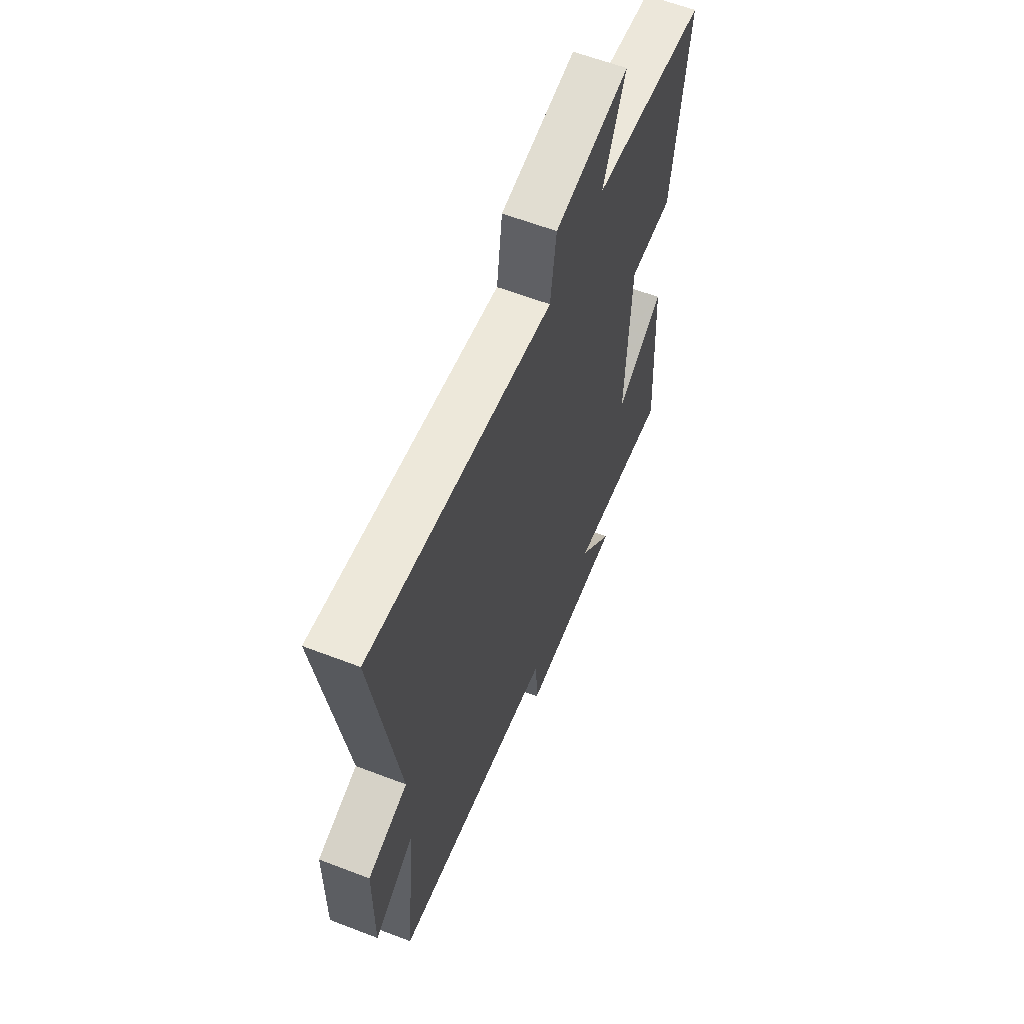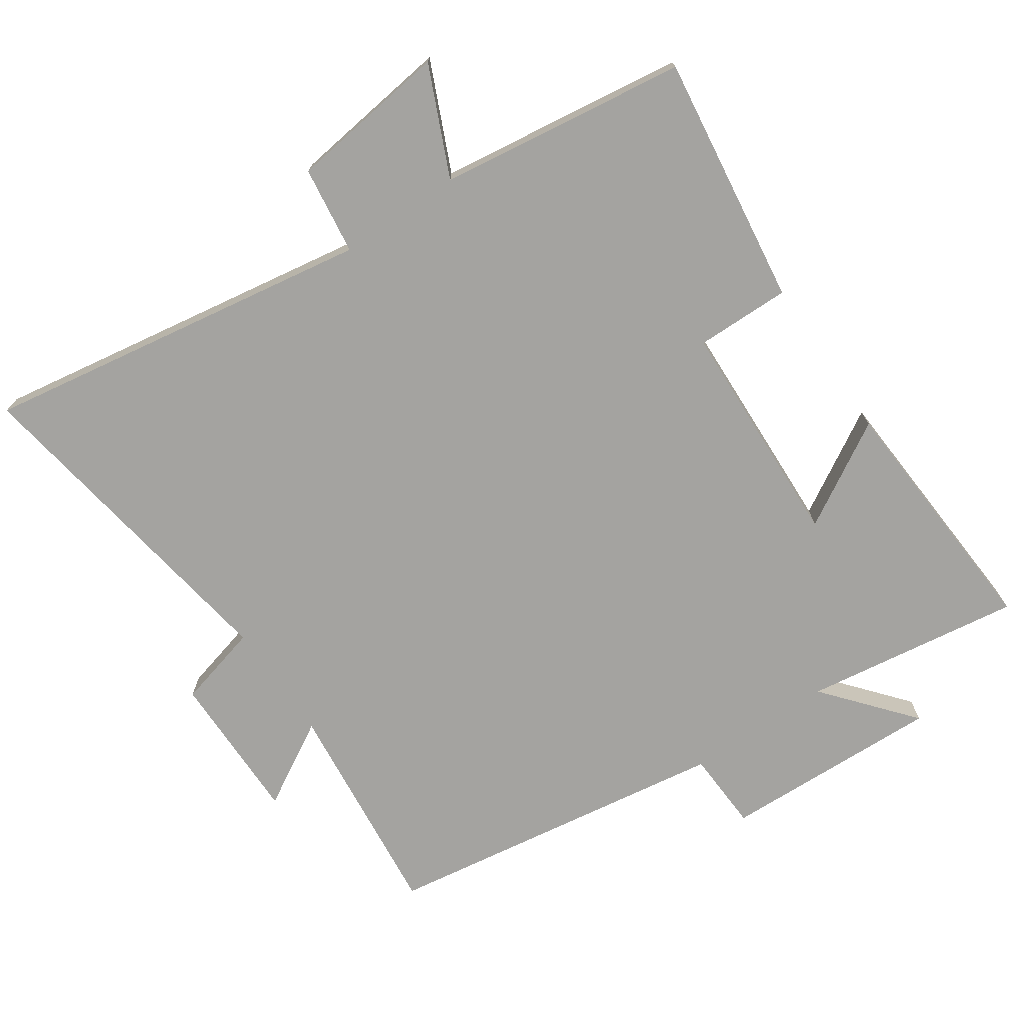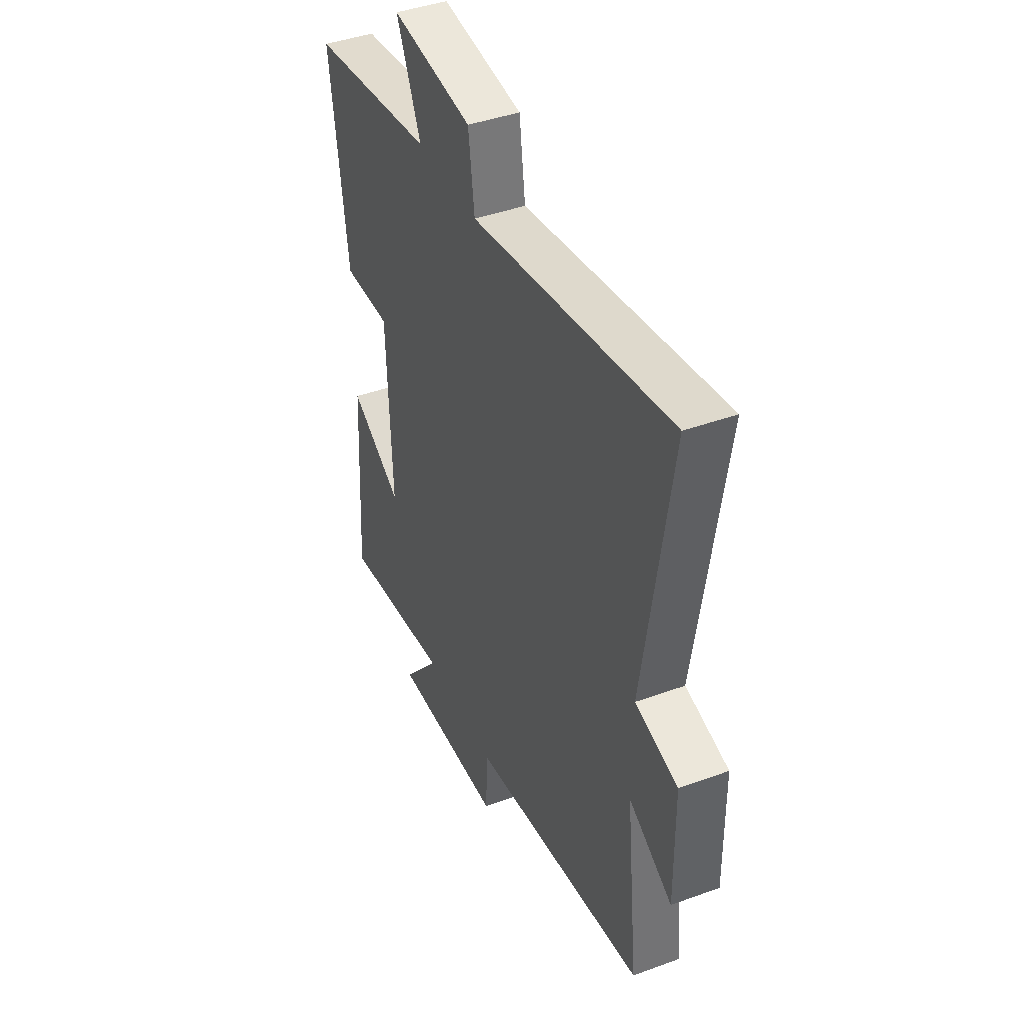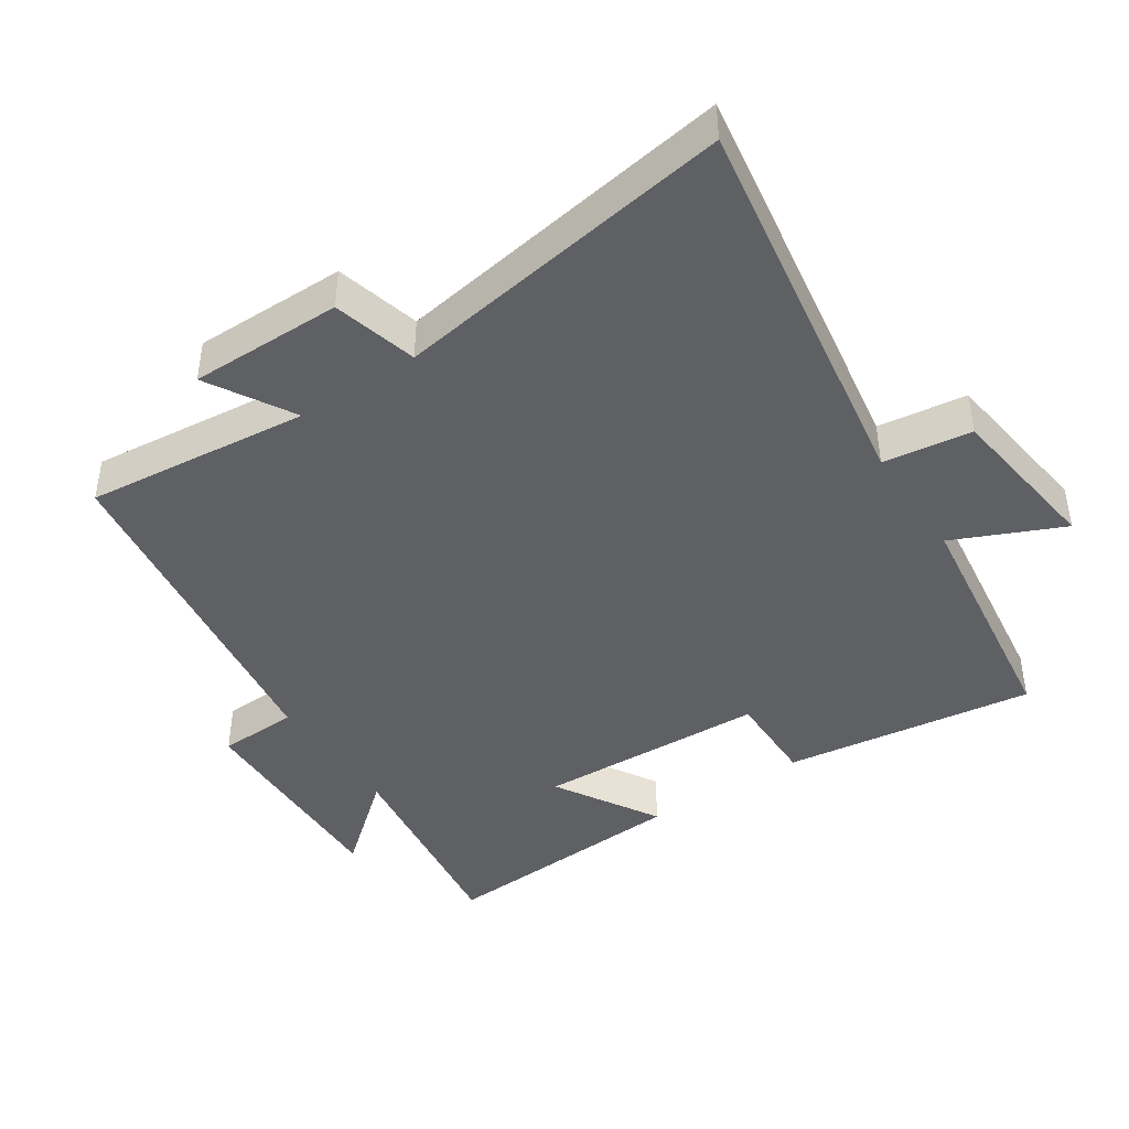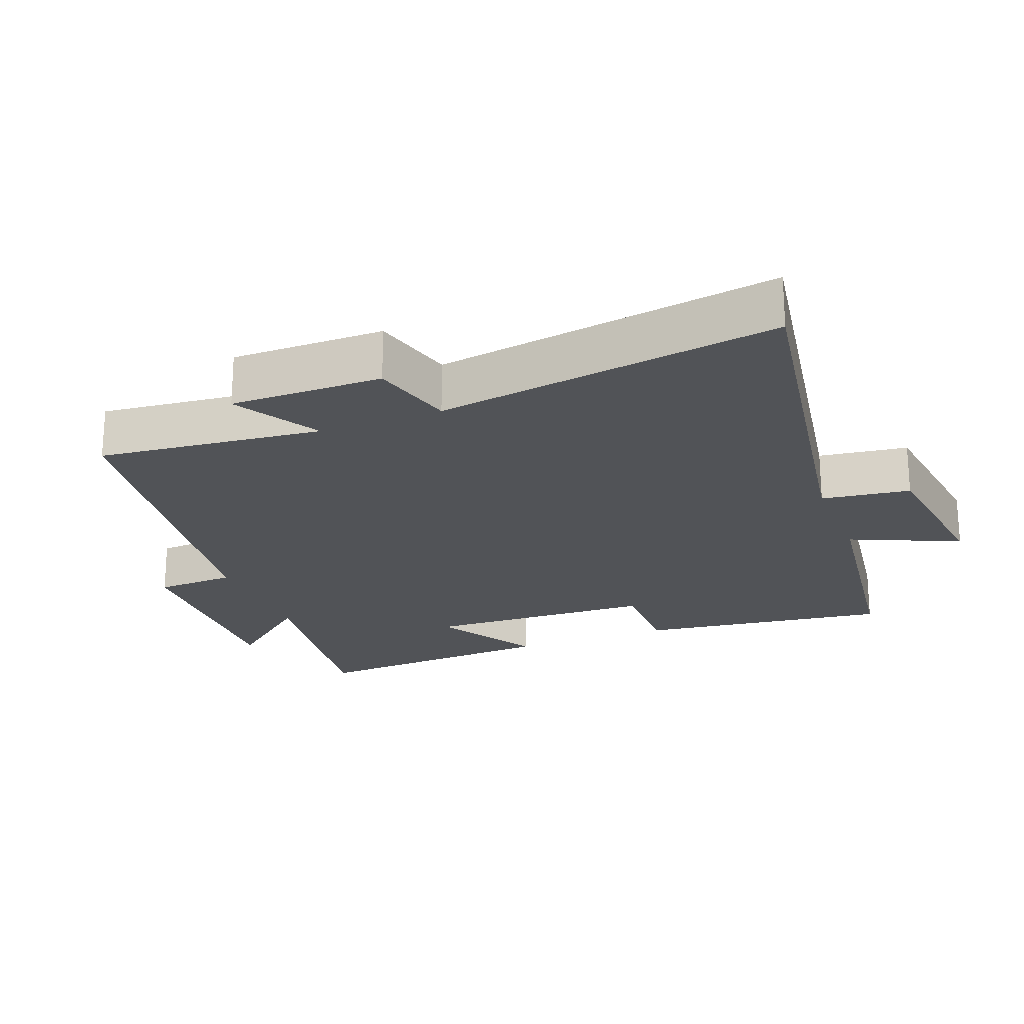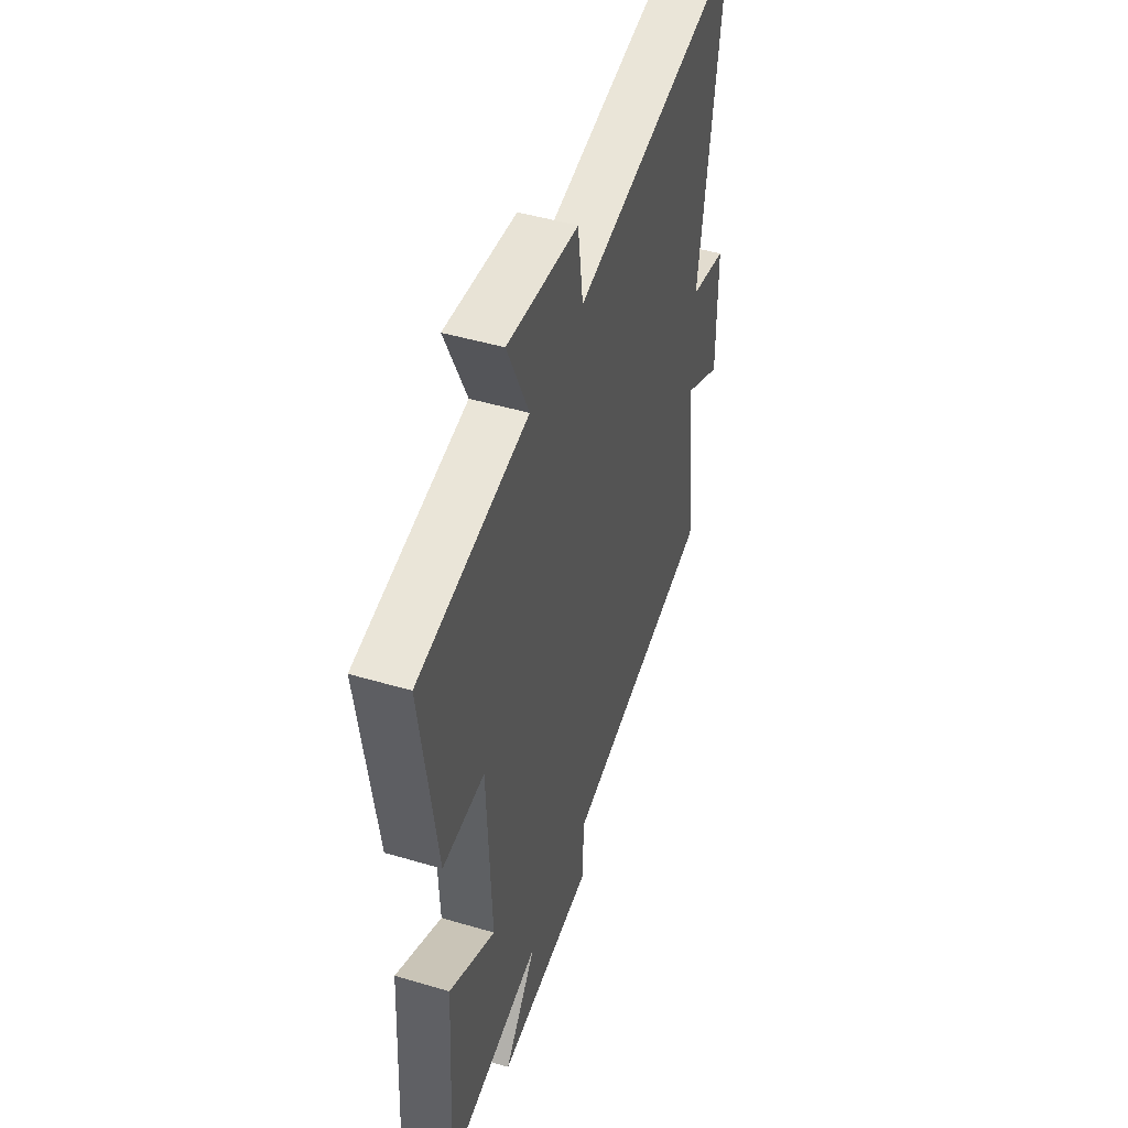
<metadata>
{"format":"obj","ext":"obj","renderer":"f3d","projection":"perspective","resolution":1024,"background":"white","views":[{"elev":61.0,"azim":-68.6,"up":"+Z"},{"elev":-72.8,"azim":34.5,"up":"+Y"},{"elev":42.3,"azim":-113.6,"up":"+Z"},{"elev":-42.9,"azim":-56.1,"up":"+Y"},{"elev":-21.8,"azim":-68.5,"up":"+Y"},{"elev":47.6,"azim":108.4,"up":"+Z"}]}
</metadata>
<code>
v 0.523 0.07 -0.547
v 0.201 0.07 -0.5
v 0.31 0.07 -0.631
v -0.016 0.07 -0.619
v -0.021 0.07 -0.5
v -0.536 0.07 -0.421
v -0.5 0.07 -0.091
v -0.626 0.07 -0.163
v -0.624 0.07 0.061
v -0.5 0.07 0.093
v -0.577 0.07 0.596
v 0.001 0.07 0.5
v 0.019 0.07 0.63
v 0.257 0.07 0.66
v 0.185 0.07 0.5
v 0.551 0.07 0.449
v 0.5 0.07 0.078
v 0.36 0.07 0.08
v 0.346 0.07 -0.26
v 0.5 0.07 -0.17
v 0.523 0 -0.547
v 0.201 0 -0.5
v 0.31 0 -0.631
v -0.016 0 -0.619
v -0.021 0 -0.5
v -0.536 0 -0.421
v -0.5 0 -0.091
v -0.626 0 -0.163
v -0.624 0 0.061
v -0.5 0 0.093
v -0.577 0 0.596
v 0.001 0 0.5
v 0.019 0 0.63
v 0.257 0 0.66
v 0.185 0 0.5
v 0.551 0 0.449
v 0.5 0 0.078
v 0.36 0 0.08
v 0.346 0 -0.26
v 0.5 0 -0.17
f 19 20 1 2
f 18 19 2
f 15 16 17 18
f 15 18 2
f 12 13 14 15
f 12 15 2
f 10 11 12 2
f 7 8 9 10
f 7 10 2 3
f 5 6 7
f 5 7 3
f 3 4 5
f 22 21 40 39
f 22 39 38
f 38 37 36 35
f 22 38 35
f 35 34 33 32
f 22 35 32
f 22 32 31 30
f 30 29 28 27
f 23 22 30 27
f 27 26 25
f 23 27 25
f 25 24 23
f 1 21 22 2
f 2 22 23 3
f 3 23 24 4
f 4 24 25 5
f 5 25 26 6
f 6 26 27 7
f 7 27 28 8
f 8 28 29 9
f 9 29 30 10
f 10 30 31 11
f 11 31 32 12
f 12 32 33 13
f 13 33 34 14
f 14 34 35 15
f 15 35 36 16
f 16 36 37 17
f 17 37 38 18
f 18 38 39 19
f 19 39 40 20
f 20 40 21 1

</code>
